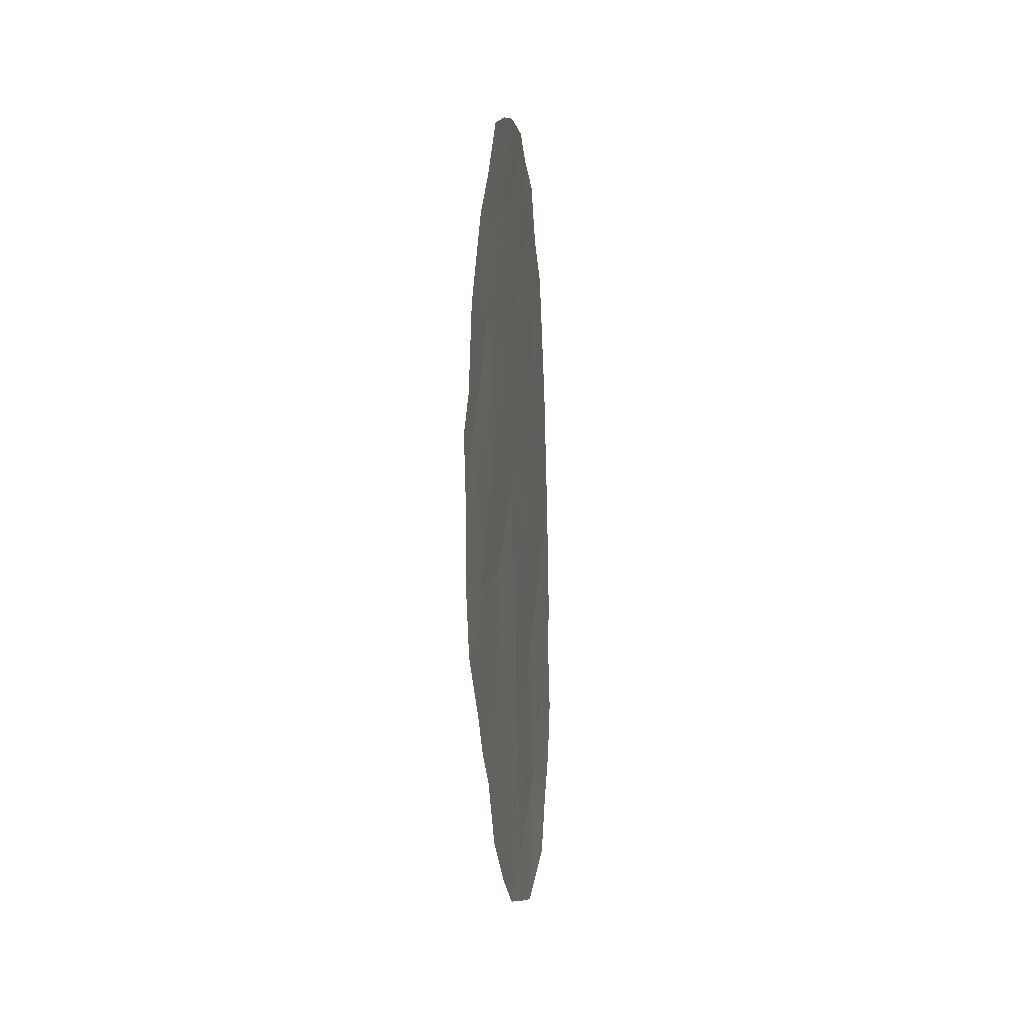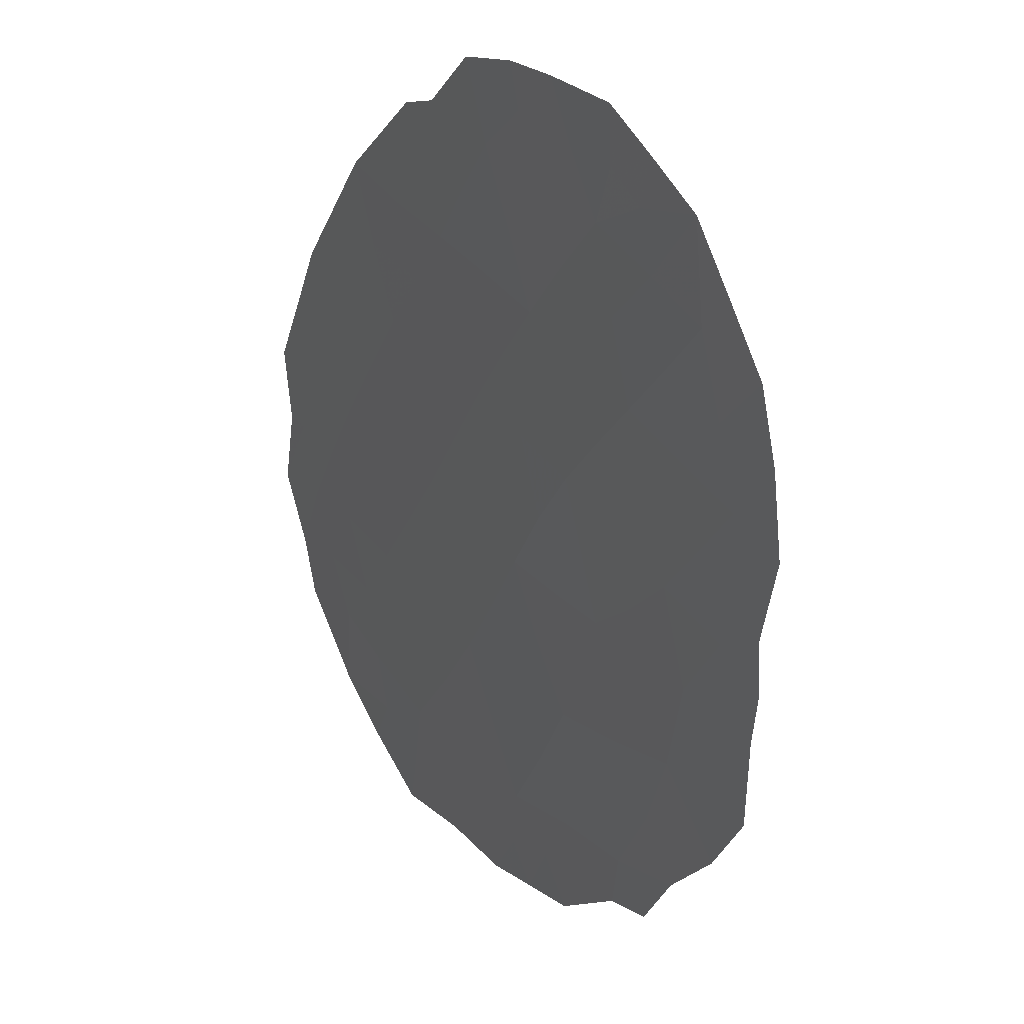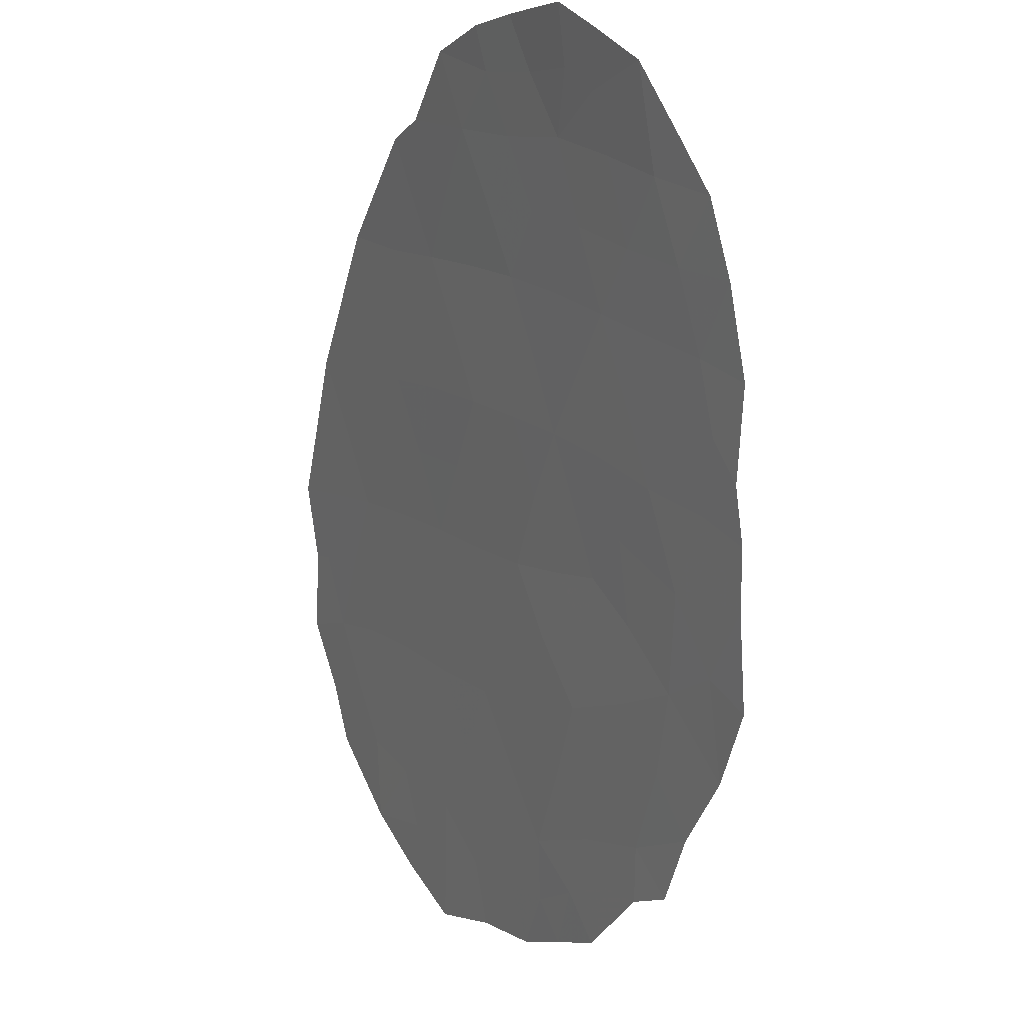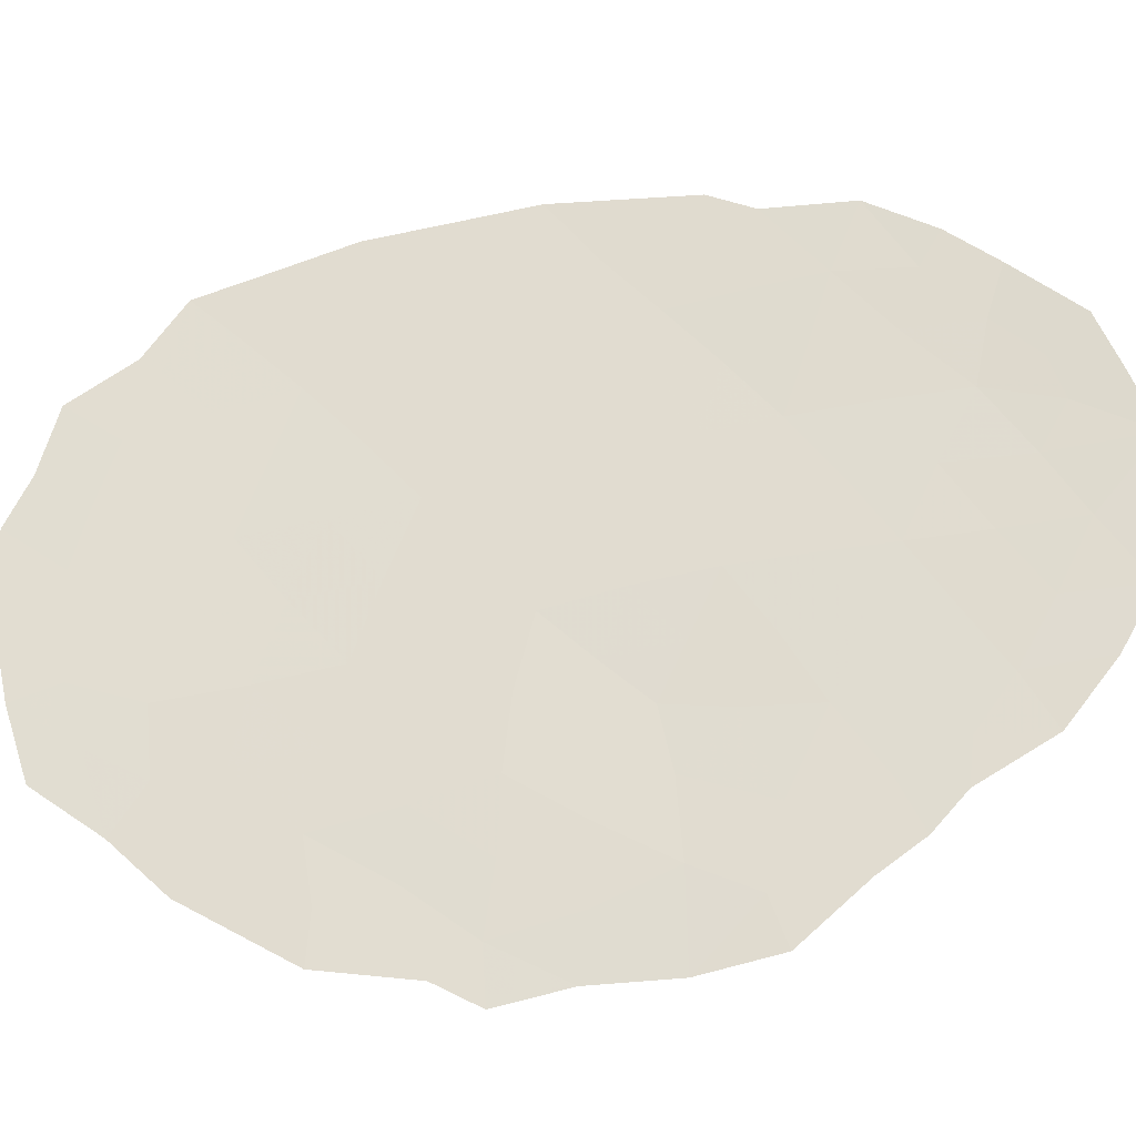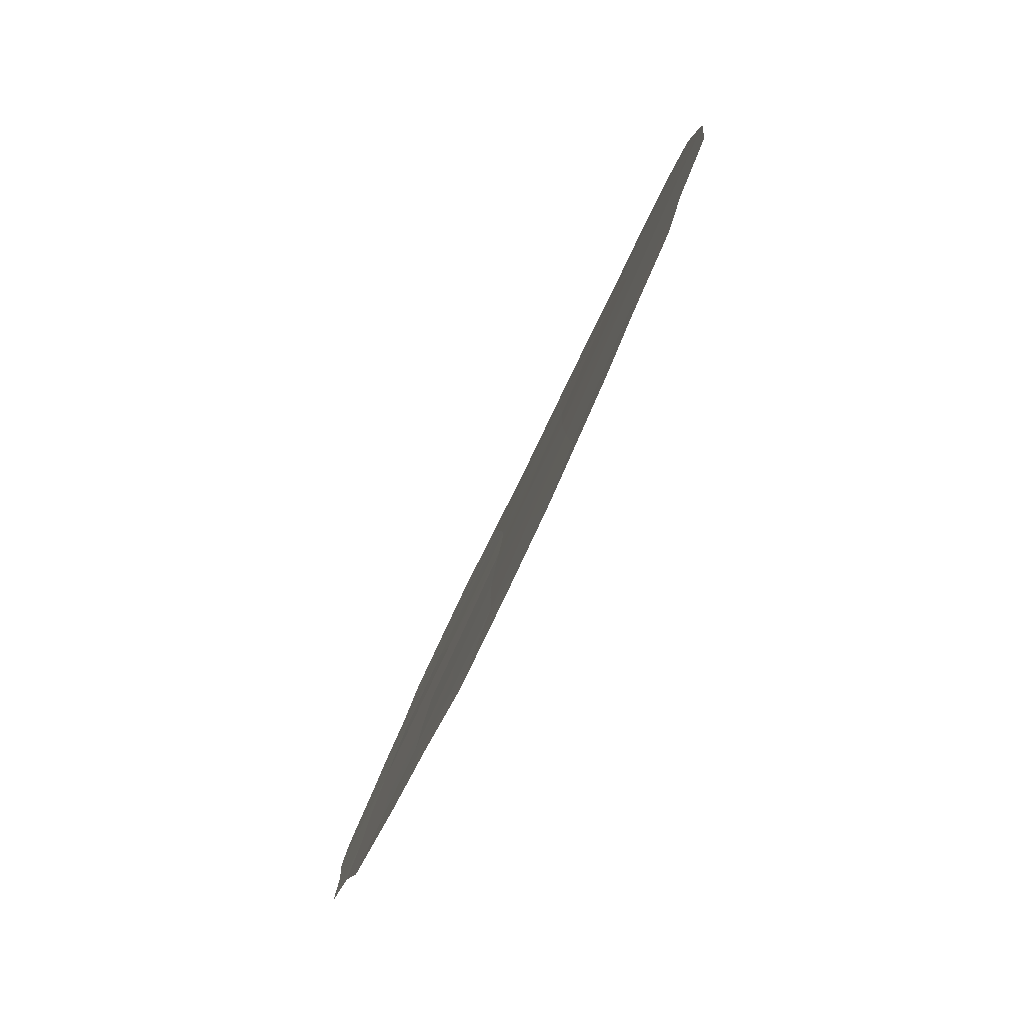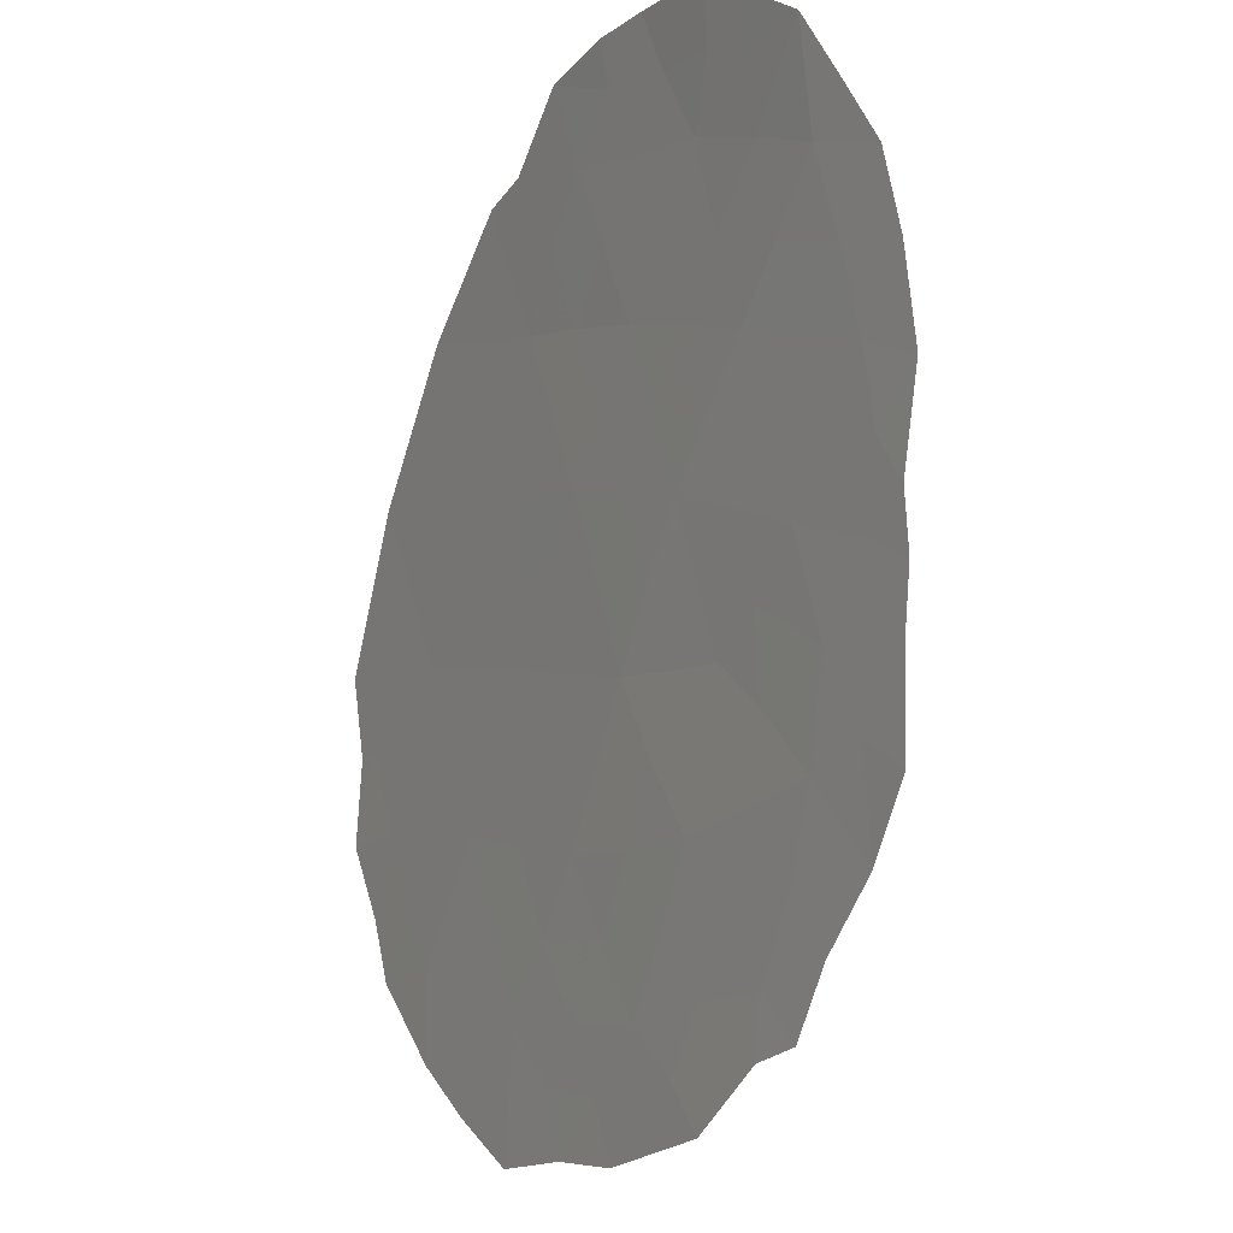
<metadata>
{"format":"obj","ext":"obj","renderer":"f3d","projection":"perspective","resolution":1024,"background":"white","views":[{"elev":1.9,"azim":162.3,"up":"+Y"},{"elev":-26.0,"azim":-19.8,"up":"+Z"},{"elev":-45.4,"azim":-15.1,"up":"+Z"},{"elev":-55.5,"azim":-79.2,"up":"+Z"},{"elev":2.6,"azim":177.9,"up":"+Z"},{"elev":-58.0,"azim":-18.0,"up":"+Z"}]}
</metadata>
<code>
v 90.09 -20.81 86.24
v 89.94 -22.9 86.46
v 90.56 -27.83 84.96
v 89.79 -28.9 86.43
v 89.04 -27.94 88.09
v 90.51 -24.09 85.26
v 88.38 -24.63 89.73
v 89.13 -23.85 88.13
v 89.07 -25.82 88.17
v 91.57 -22.06 83.14
v 89.82 -24.95 86.6
v 88.55 -20.41 89.61
v 89.38 -17.63 87.88
v 89.81 -26.88 86.52
v 88.27 -26.57 89.78
v 89.25 -21.73 88
v 88.44 -22.57 89.71
v 90.15 -18.56 86.17
v 90.6 -25.88 84.96
v 90.93 -20.23 84.5
v 88.7 -18.27 89.36
v 90.75 -22.39 84.78
v 89.33 -19.56 87.92
v 91.48 -26.07 83.17
v 91.79 -25.16 82.59
v 90.2 -29.4 85.61
v 91.11 -27.16 83.87
v 91.31 -26.69 83.49
v 91.89 -22.04 82.48
v 91.72 -21.46 82.83
v 89.38 -29.77 87.17
v 91.86 -24.12 82.49
v 90.89 -28.18 84.29
v 90.54 -28.89 84.95
v 89.65 -16.8 87.31
v 88.67 -29.29 88.66
v 88.34 -28.47 89.47
v 87.72 -25.28 91.07
v 91.58 -20.19 83.13
v 91.17 -18.78 84.06
v 89.1 -16.83 88.53
v 87.72 -21.19 91.36
v 87.85 -25.87 90.75
v 87.87 -27.03 90.58
v 88.1 -27.87 90.01
v 90.83 -18.08 84.78
v 90.5 -17.19 85.49
v 88.83 -17.21 89.12
v 88.44 -17.55 89.93
v 87.92 -19.1 91.01
v 88.23 -18.48 90.36
v 87.65 -23.39 91.38
v 87.68 -22.34 91.37
v 91.5 -24.98 83.17
v 89.81 -29.58 86.35
v 90.58 -26.85 84.95
v 91.01 -26.41 84.12
v 90.85 -27.27 84.39
v 89.3 -20.63 87.95
v 89.71 -20.15 87.08
v 89.67 -21.24 87.12
v 89.43 -28.47 87.21
v 89.15 -28.88 87.74
v 91.47 -23.18 83.29
v 91.84 -22.99 82.57
v 90.34 -22.58 85.63
v 90.63 -23.33 85.01
v 90.25 -23.53 85.8
v 89.19 -22.8 88.07
v 89.61 -22.31 87.21
v 89.54 -23.37 87.3
v 89.86 -23.94 86.56
v 90.2 -24.49 85.87
v 89.72 -18 87.14
v 89.98 -17.61 86.57
v 89.01 -29.53 87.95
v 88.89 -28.74 88.28
v 88.65 -28.19 88.85
v 89.48 -24.41 87.36
v 90.19 -28.37 85.67
v 90.87 -24.2 84.5
v 91.04 -23.28 84.16
v 89.1 -24.84 88.16
v 88.72 -25.23 88.96
v 88.75 -24.26 88.94
v 88.01 -24.97 90.49
v 87.69 -24.34 91.23
v 88.03 -23.99 90.52
v 91.12 -19.59 84.12
v 91.38 -19.48 83.59
v 91.29 -20.3 83.73
v 90.57 -24.92 85.08
v 90.2 -25.44 85.81
v 91.06 -25.28 84.05
v 89.81 -27.87 86.47
v 90.2 -27.36 85.7
v 90.2 -26.39 85.74
v 89.45 -25.4 87.38
v 89.05 -26.83 88.15
v 88.66 -27.21 88.93
v 88.67 -26.21 88.97
v 88.32 -25.59 89.78
v 88.84 -22.18 88.86
v 88.49 -21.49 89.67
v 88.89 -21.08 88.81
v 90.35 -17.81 85.79
v 90.56 -18.57 85.33
v 90.05 -16.94 86.44
v 89.05 -17.91 88.59
v 89.44 -26.37 87.35
v 89.42 -27.39 87.31
v 89.74 -19.07 87.06
v 89.36 -18.55 87.89
v 90.54 -19.43 85.33
v 90.87 -19.14 84.66
v 88.79 -23.24 88.91
v 88.41 -23.62 89.73
v 89.81 -25.92 86.57
v 88.31 -27.55 89.61
v 88.14 -20.81 90.46
v 87.82 -20.13 91.18
v 88.23 -19.75 90.33
v 90.43 -21.57 85.48
v 90.51 -20.5 85.37
v 90.85 -21.36 84.62
v 91.17 -22.26 83.94
v 91.24 -21.22 83.83
v 91.5 -21.07 83.28
v 88.61 -19.34 89.51
v 88.34 -18.73 90.11
v 88.05 -22.94 90.54
v 88.94 -19.99 88.77
v 88.99 -18.93 88.7
v 90.13 -19.71 86.18
v 90.02 -21.87 86.34
v 91.31 -24.2 83.59
v 88.1 -21.84 90.5
f 31 4 55
f 56 57 58
f 33 58 27
f 59 60 61
f 10 29 65
f 10 30 29
f 66 67 68
f 69 70 71
f 72 68 73
f 3 33 34
f 63 76 77
f 5 77 78
f 71 72 79
f 4 80 26
f 81 67 82
f 83 84 85
f 3 58 33
f 86 87 88
f 89 90 91
f 73 92 93
f 81 94 92
f 80 95 96
f 56 96 97
f 83 79 98
f 99 100 101
f 7 102 86
f 15 44 43
f 15 119 44
f 84 101 102
f 103 104 105
f 106 46 107
f 75 108 106
f 13 109 41
f 21 49 48
f 99 110 111
f 74 112 113
f 114 107 115
f 20 115 89
f 116 85 117
f 97 118 93
f 118 110 98
f 100 78 119
f 44 119 45
f 69 116 103
f 123 124 125
f 62 111 95
f 126 125 127
f 127 91 128
f 10 128 30
f 21 130 49
f 117 88 131
f 129 122 130
f 49 130 51
f 137 17 131
f 120 137 42
f 82 126 64
f 59 105 132
f 133 132 129
f 60 112 134
f 134 114 124
f 70 61 135
f 66 135 123
f 113 133 109
f 24 54 25
f 55 4 26
f 3 56 58
f 56 19 57
f 27 57 28
f 58 57 27
f 16 59 61
f 59 23 60
f 61 60 1
f 5 62 63
f 64 65 32
f 65 64 10
f 64 32 136
f 2 66 68
f 66 22 67
f 68 67 6
f 8 69 71
f 69 16 70
f 71 70 2
f 11 72 73
f 72 2 68
f 73 68 6
f 18 74 75
f 108 75 35
f 5 63 77
f 63 31 76
f 77 76 36
f 77 36 78
f 37 78 36
f 8 71 79
f 71 2 72
f 79 72 11
f 34 80 3
f 80 34 26
f 81 6 67
f 82 67 22
f 8 83 85
f 83 9 84
f 85 84 7
f 7 86 88
f 86 38 87
f 88 87 52
f 20 89 91
f 89 40 90
f 91 90 39
f 13 41 35
f 11 73 93
f 73 6 92
f 93 92 19
f 6 81 92
f 92 94 19
f 3 80 96
f 80 4 95
f 96 95 14
f 19 56 97
f 56 3 96
f 97 96 14
f 9 83 98
f 83 8 79
f 98 79 11
f 9 99 101
f 99 5 100
f 101 100 15
f 102 43 86
f 43 102 15
f 38 86 43
f 7 84 102
f 84 9 101
f 102 101 15
f 16 103 105
f 103 17 104
f 105 104 12
f 18 106 107
f 106 47 46
f 18 75 106
f 106 108 47
f 48 109 21
f 109 48 41
f 5 99 111
f 99 9 110
f 111 110 14
f 13 74 113
f 74 18 112
f 113 112 23
f 20 114 115
f 114 18 107
f 115 107 46
f 115 40 89
f 40 115 46
f 17 116 117
f 116 8 85
f 117 85 7
f 19 97 93
f 97 14 118
f 93 118 11
f 19 94 57
f 94 136 54
f 28 57 24
f 11 118 98
f 118 14 110
f 98 110 9
f 15 100 119
f 100 5 78
f 119 78 37
f 119 37 45
f 120 42 121
f 122 121 50
f 16 69 103
f 69 8 116
f 103 116 17
f 104 17 137
f 22 123 125
f 123 1 124
f 125 124 20
f 4 62 95
f 62 5 111
f 95 111 14
f 10 126 127
f 126 22 125
f 127 125 20
f 10 127 128
f 127 20 91
f 128 91 39
f 128 39 30
f 17 117 131
f 117 7 88
f 131 88 52
f 21 129 130
f 129 12 122
f 130 122 50
f 130 50 51
f 53 131 52
f 42 137 53
f 131 53 137
f 82 22 126
f 64 126 10
f 23 59 132
f 59 16 105
f 132 105 12
f 21 133 129
f 133 23 132
f 129 132 12
f 1 60 134
f 60 23 112
f 134 112 18
f 1 134 124
f 134 18 114
f 124 114 20
f 2 70 135
f 70 16 61
f 135 61 1
f 22 66 123
f 66 2 135
f 123 135 1
f 13 113 109
f 113 23 133
f 109 133 21
f 62 4 31
f 63 62 31
f 81 136 94
f 74 13 35
f 75 74 35
f 136 81 82
f 12 120 122
f 121 122 120
f 12 104 120
f 137 120 104
f 136 82 64
f 54 136 32
f 54 32 25
f 94 54 24
f 57 94 24

</code>
